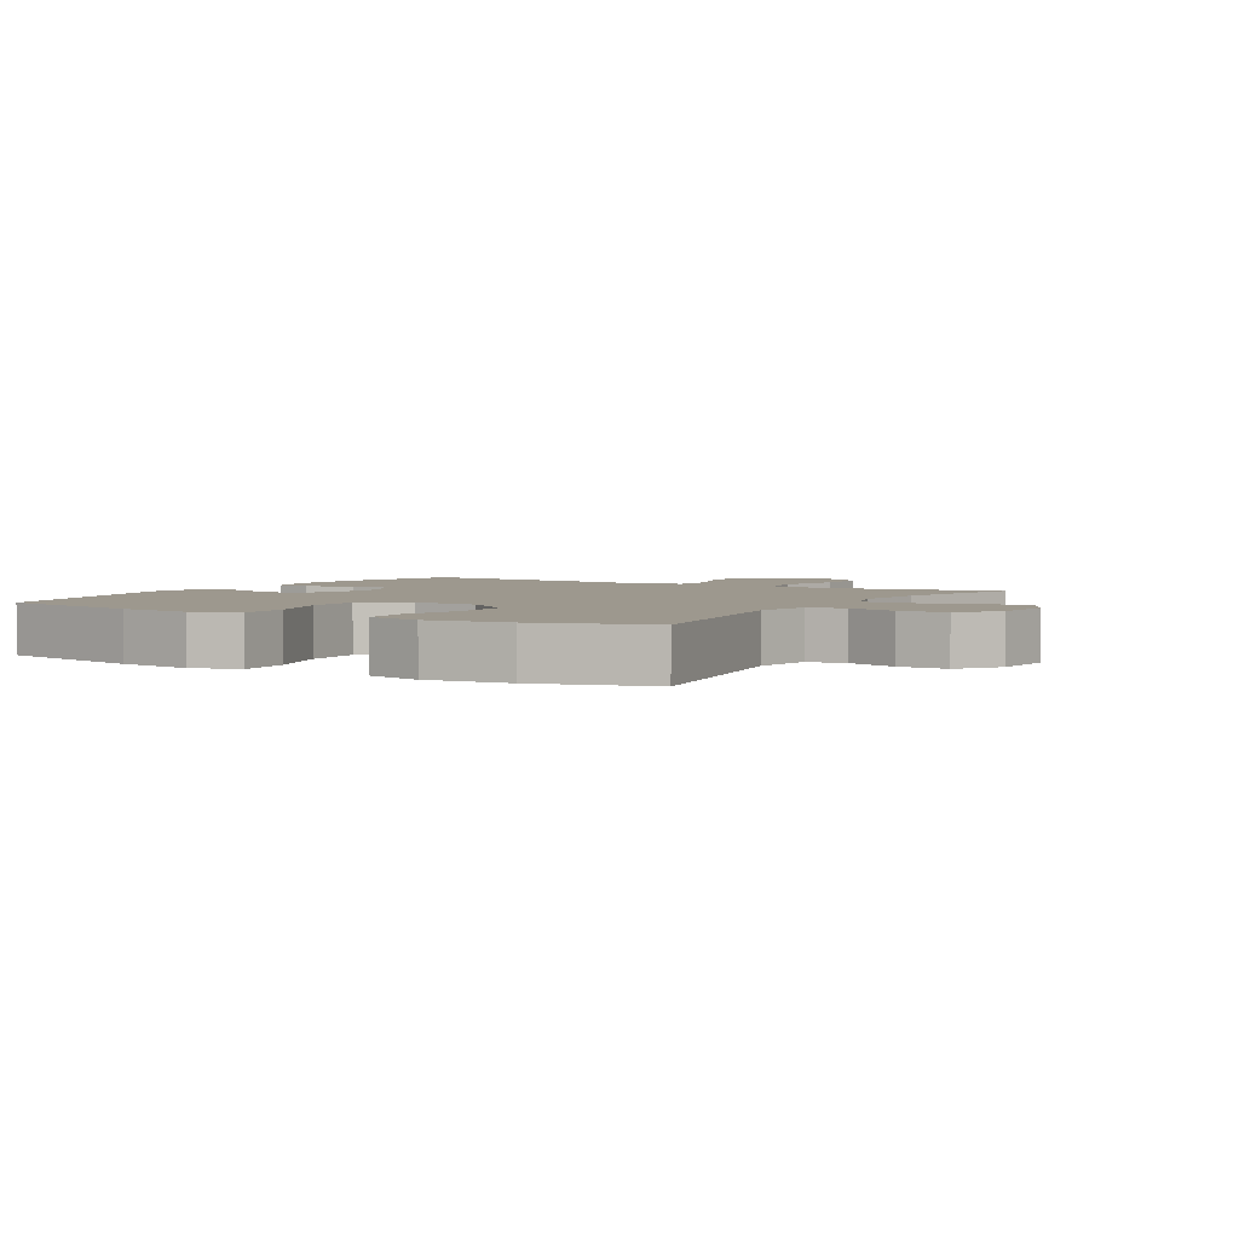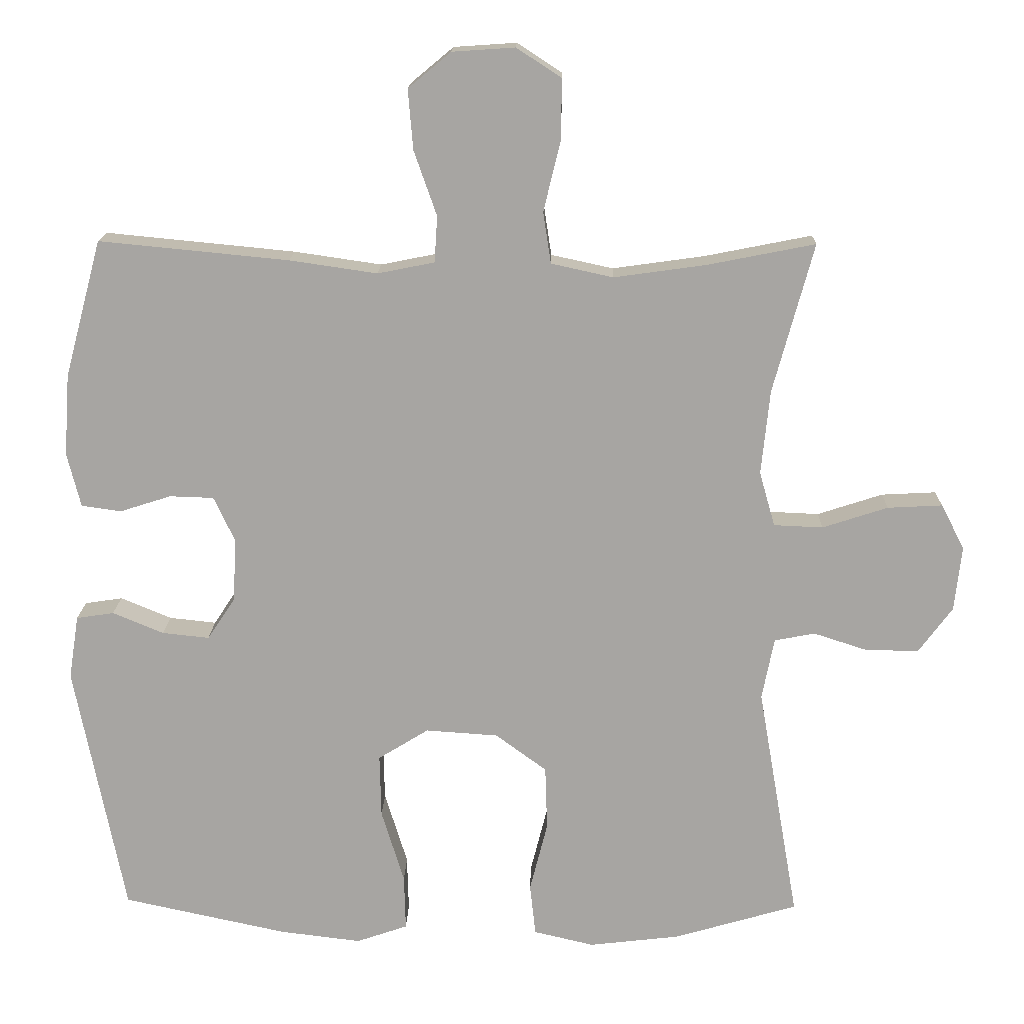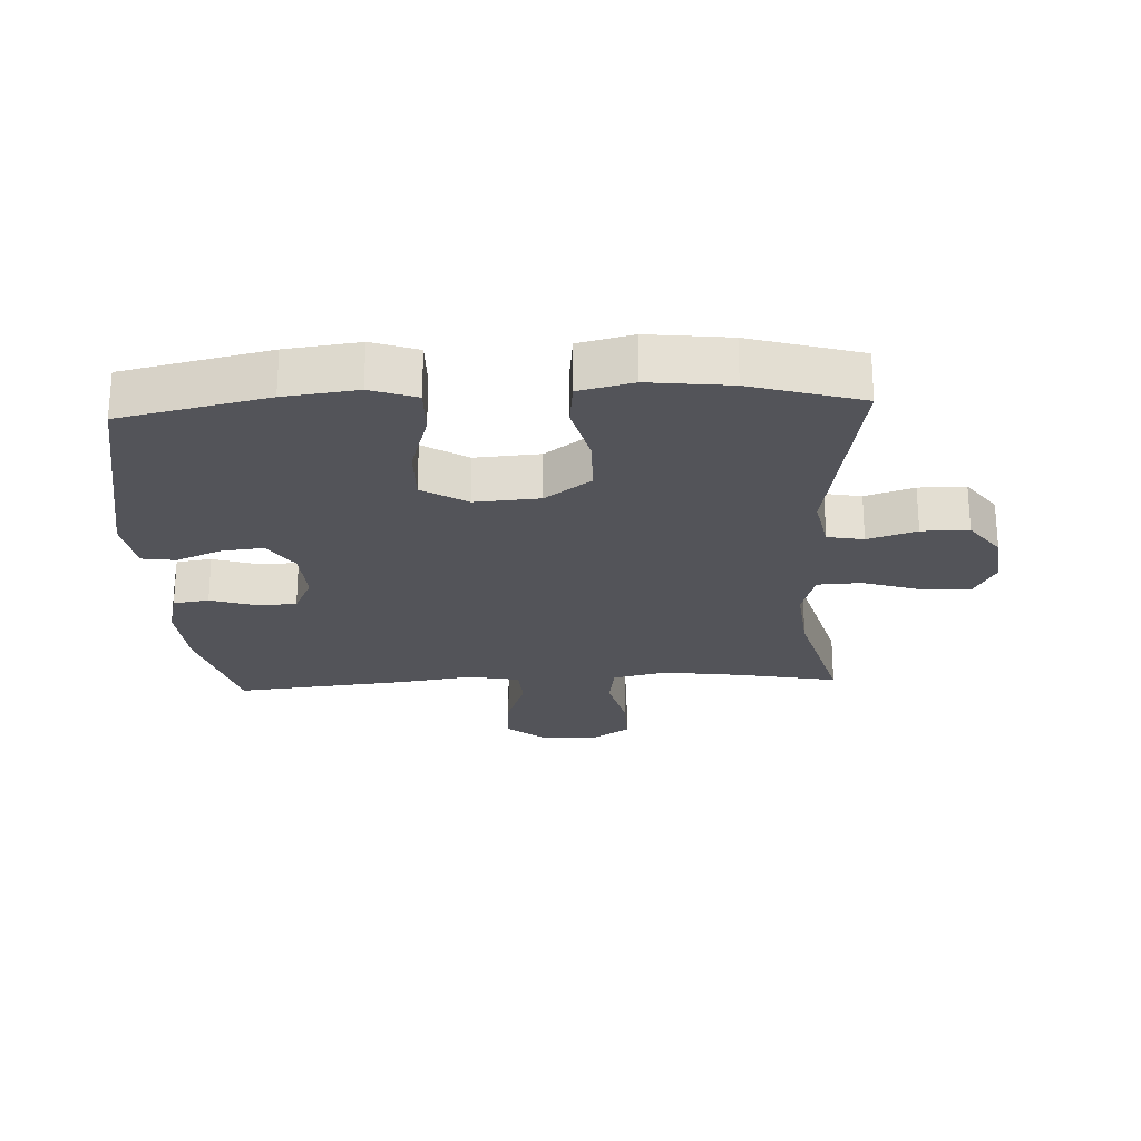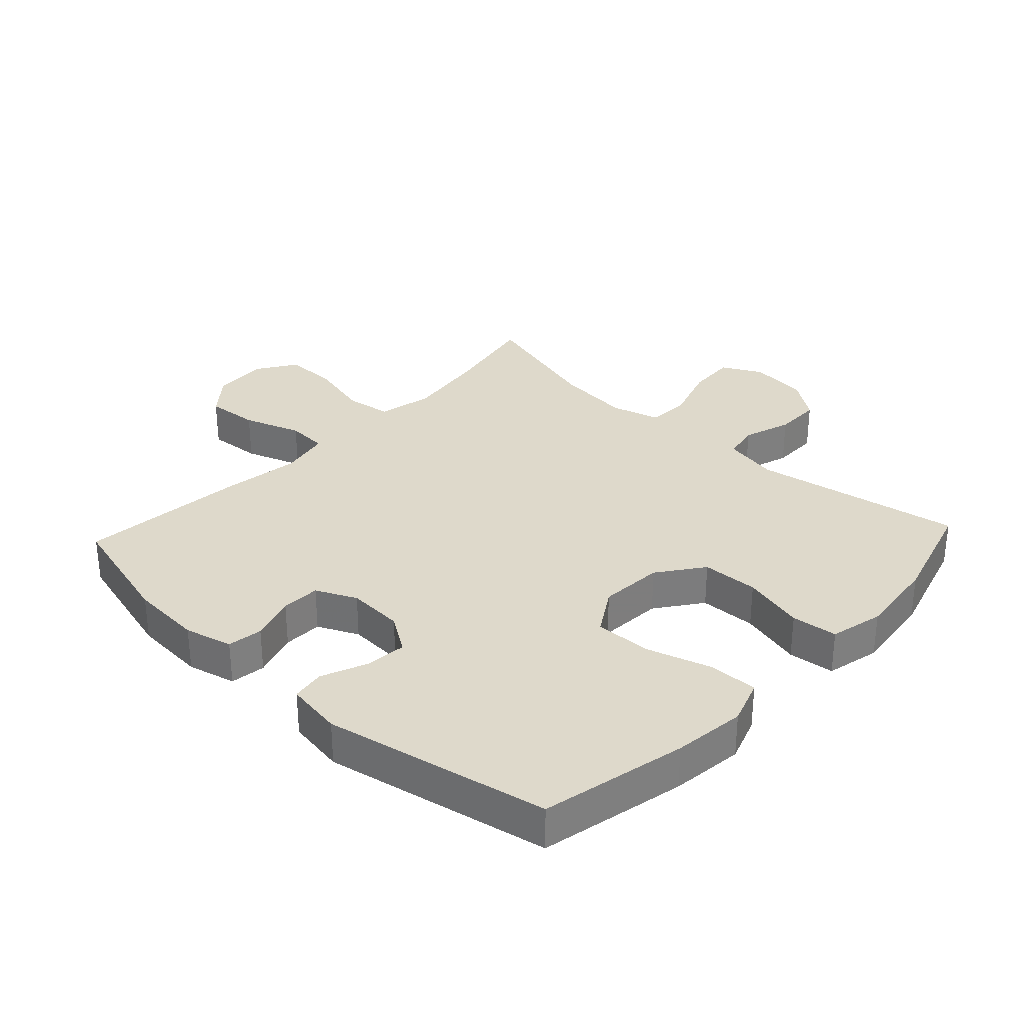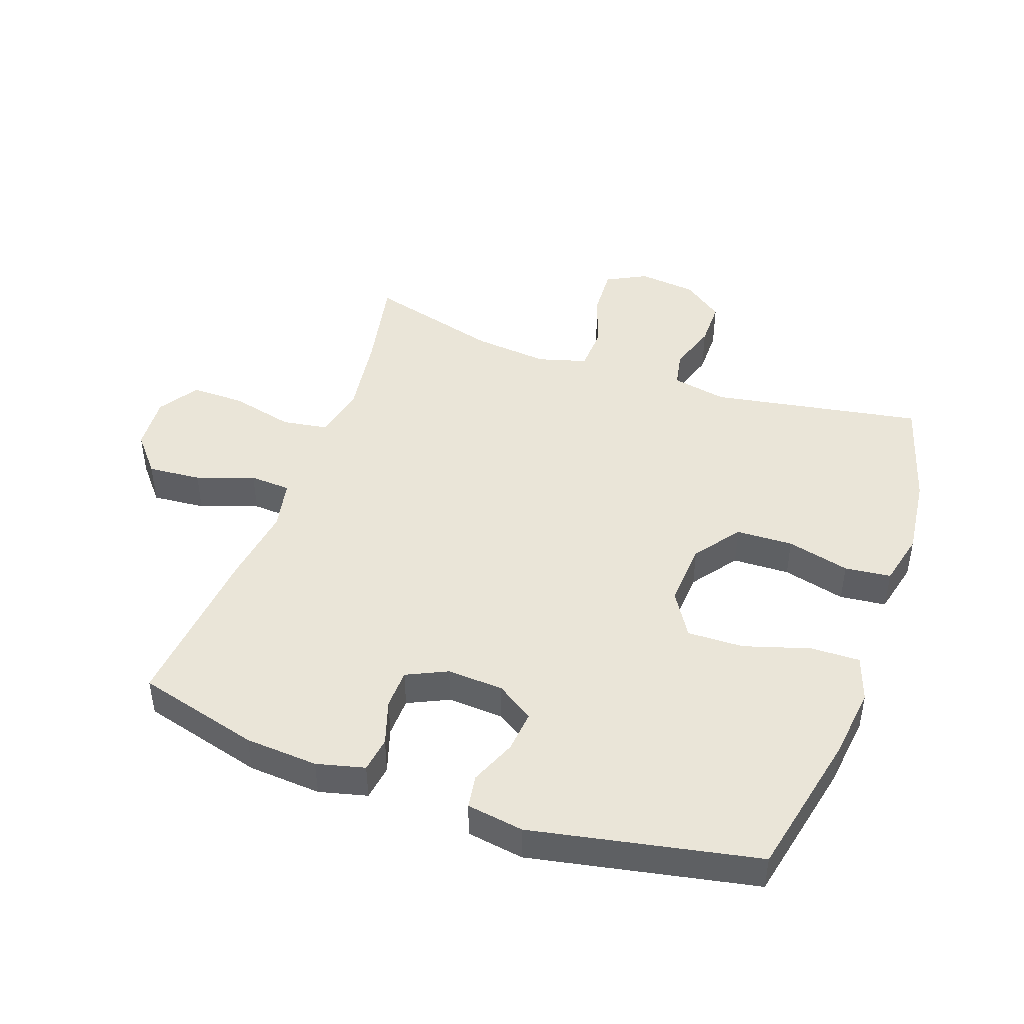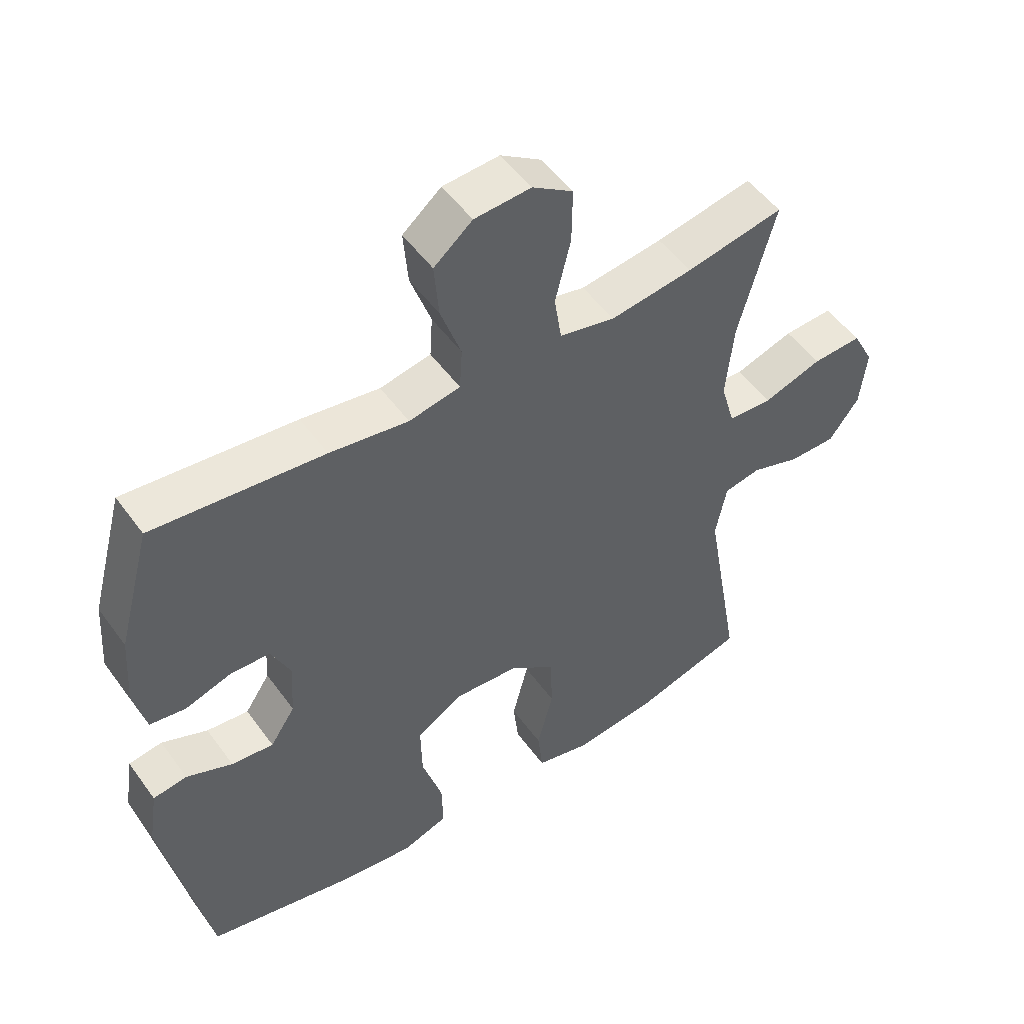
<metadata>
{"format":"obj","ext":"obj","renderer":"f3d","projection":"perspective","resolution":1024,"background":"white","views":[{"elev":3.2,"azim":-149.4,"up":"+Y"},{"elev":15.9,"azim":-178.6,"up":"+Z"},{"elev":-23.8,"azim":-177.1,"up":"+Y"},{"elev":31.7,"azim":133.0,"up":"+Y"},{"elev":45.4,"azim":109.5,"up":"+Y"},{"elev":51.0,"azim":145.3,"up":"+Z"}]}
</metadata>
<code>
v -0.5 0.07 0.5
v -0.348 0.07 0.47
v -0.219 0.07 0.452
v -0.132 0.07 0.471
v -0.121 0.07 0.543
v -0.145 0.07 0.642
v -0.146 0.07 0.727
v -0.083 0.07 0.768
v 0.005 0.07 0.762
v 0.065 0.07 0.712
v 0.058 0.07 0.628
v 0.026 0.07 0.537
v 0.03 0.07 0.472
v 0.11 0.07 0.456
v 0.233 0.07 0.474
v 0.5 0.07 0.5
v 0.552 0.07 0.307
v 0.56 0.07 0.192
v 0.541 0.07 0.116
v 0.485 0.07 0.108
v 0.413 0.07 0.131
v 0.351 0.07 0.129
v 0.321 0.07 0.065
v 0.326 0.07 -0.024
v 0.365 0.07 -0.083
v 0.431 0.07 -0.076
v 0.503 0.07 -0.046
v 0.556 0.07 -0.054
v 0.57 0.07 -0.144
v 0.5 0.07 -0.5
v 0.269 0.07 -0.55
v 0.154 0.07 -0.564
v 0.082 0.07 -0.539
v 0.084 0.07 -0.461
v 0.116 0.07 -0.357
v 0.118 0.07 -0.268
v 0.047 0.07 -0.224
v -0.055 0.07 -0.231
v -0.127 0.07 -0.284
v -0.13 0.07 -0.374
v -0.105 0.07 -0.473
v -0.113 0.07 -0.546
v -0.198 0.07 -0.566
v -0.326 0.07 -0.551
v -0.5 0.07 -0.5
v -0.442 0.07 -0.167
v -0.459 0.07 -0.08
v -0.516 0.07 -0.069
v -0.593 0.07 -0.094
v -0.667 0.07 -0.094
v -0.714 0.07 -0.03
v -0.724 0.07 0.062
v -0.691 0.07 0.125
v -0.614 0.07 0.121
v -0.522 0.07 0.091
v -0.453 0.07 0.094
v -0.431 0.07 0.171
v -0.443 0.07 0.29
v -0.5 0 0.5
v -0.348 0 0.47
v -0.219 0 0.452
v -0.132 0 0.471
v -0.121 0 0.543
v -0.145 0 0.642
v -0.146 0 0.727
v -0.083 0 0.768
v 0.005 0 0.762
v 0.065 0 0.712
v 0.058 0 0.628
v 0.026 0 0.537
v 0.03 0 0.472
v 0.11 0 0.456
v 0.233 0 0.474
v 0.5 0 0.5
v 0.552 0 0.307
v 0.56 0 0.192
v 0.541 0 0.116
v 0.485 0 0.108
v 0.413 0 0.131
v 0.351 0 0.129
v 0.321 0 0.065
v 0.326 0 -0.024
v 0.365 0 -0.083
v 0.431 0 -0.076
v 0.503 0 -0.046
v 0.556 0 -0.054
v 0.57 0 -0.144
v 0.5 0 -0.5
v 0.269 0 -0.55
v 0.154 0 -0.564
v 0.082 0 -0.539
v 0.084 0 -0.461
v 0.116 0 -0.357
v 0.118 0 -0.268
v 0.047 0 -0.224
v -0.055 0 -0.231
v -0.127 0 -0.284
v -0.13 0 -0.374
v -0.105 0 -0.473
v -0.113 0 -0.546
v -0.198 0 -0.566
v -0.326 0 -0.551
v -0.5 0 -0.5
v -0.442 0 -0.167
v -0.459 0 -0.08
v -0.516 0 -0.069
v -0.593 0 -0.094
v -0.667 0 -0.094
v -0.714 0 -0.03
v -0.724 0 0.062
v -0.691 0 0.125
v -0.614 0 0.121
v -0.522 0 0.091
v -0.453 0 0.094
v -0.431 0 0.171
v -0.443 0 0.29
f 52 53 54 55
f 52 55 56
f 51 52 56
f 48 49 50 51
f 47 48 51 56
f 46 47 56 57
f 44 45 46
f 43 44 46 57
f 40 41 42 43
f 39 40 43 57
f 32 33 34 35
f 32 35 36
f 31 32 36
f 30 31 36
f 29 30 36 37
f 26 27 28 29
f 25 26 29 37
f 18 19 20 21
f 18 21 22
f 17 18 22
f 14 15 16 17
f 13 14 17 22
f 9 10 11 12
f 9 12 13
f 8 9 13
f 5 6 7 8
f 4 5 8 13
f 3 4 13 22
f 58 1 2
f 38 39 57 58
f 24 25 37 38
f 23 24 38 58
f 22 23 58
f 2 3 22 58
f 113 112 111 110
f 114 113 110
f 114 110 109
f 109 108 107 106
f 114 109 106 105
f 115 114 105 104
f 104 103 102
f 115 104 102 101
f 101 100 99 98
f 115 101 98 97
f 93 92 91 90
f 94 93 90
f 94 90 89
f 94 89 88
f 95 94 88 87
f 87 86 85 84
f 95 87 84 83
f 79 78 77 76
f 80 79 76
f 80 76 75
f 75 74 73 72
f 80 75 72 71
f 70 69 68 67
f 71 70 67
f 71 67 66
f 66 65 64 63
f 71 66 63 62
f 80 71 62 61
f 60 59 116
f 116 115 97 96
f 96 95 83 82
f 116 96 82 81
f 116 81 80
f 116 80 61 60
f 1 59 60 2
f 2 60 61 3
f 3 61 62 4
f 4 62 63 5
f 5 63 64 6
f 6 64 65 7
f 7 65 66 8
f 8 66 67 9
f 9 67 68 10
f 10 68 69 11
f 11 69 70 12
f 12 70 71 13
f 13 71 72 14
f 14 72 73 15
f 15 73 74 16
f 16 74 75 17
f 17 75 76 18
f 18 76 77 19
f 19 77 78 20
f 20 78 79 21
f 21 79 80 22
f 22 80 81 23
f 23 81 82 24
f 24 82 83 25
f 25 83 84 26
f 26 84 85 27
f 27 85 86 28
f 28 86 87 29
f 29 87 88 30
f 30 88 89 31
f 31 89 90 32
f 32 90 91 33
f 33 91 92 34
f 34 92 93 35
f 35 93 94 36
f 36 94 95 37
f 37 95 96 38
f 38 96 97 39
f 39 97 98 40
f 40 98 99 41
f 41 99 100 42
f 42 100 101 43
f 43 101 102 44
f 44 102 103 45
f 45 103 104 46
f 46 104 105 47
f 47 105 106 48
f 48 106 107 49
f 49 107 108 50
f 50 108 109 51
f 51 109 110 52
f 52 110 111 53
f 53 111 112 54
f 54 112 113 55
f 55 113 114 56
f 56 114 115 57
f 57 115 116 58
f 58 116 59 1

</code>
